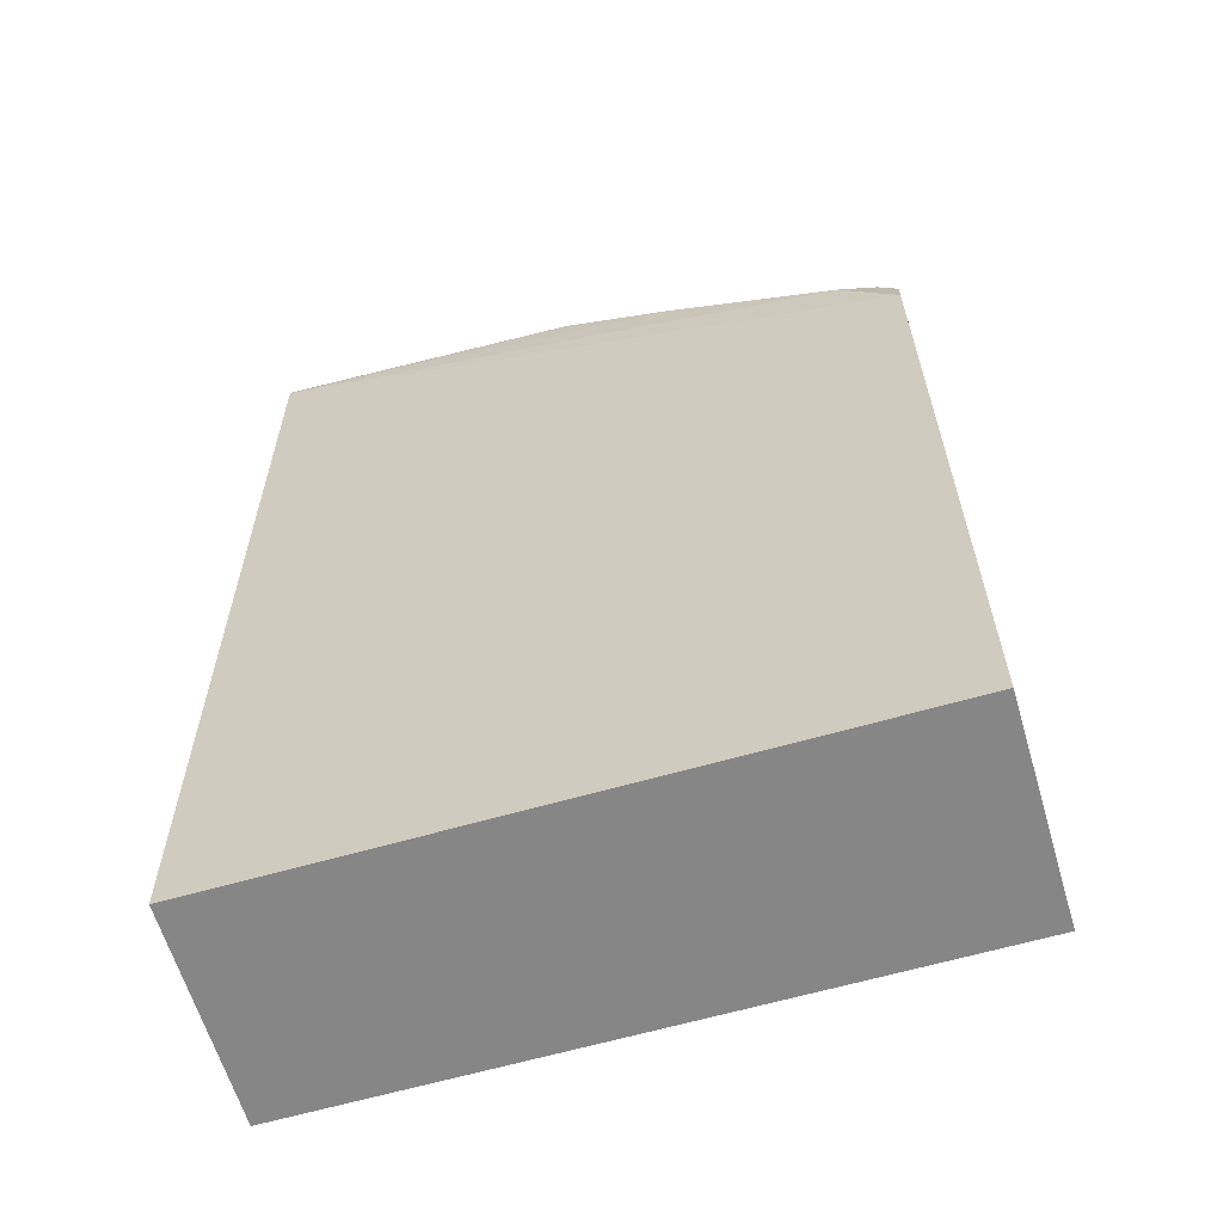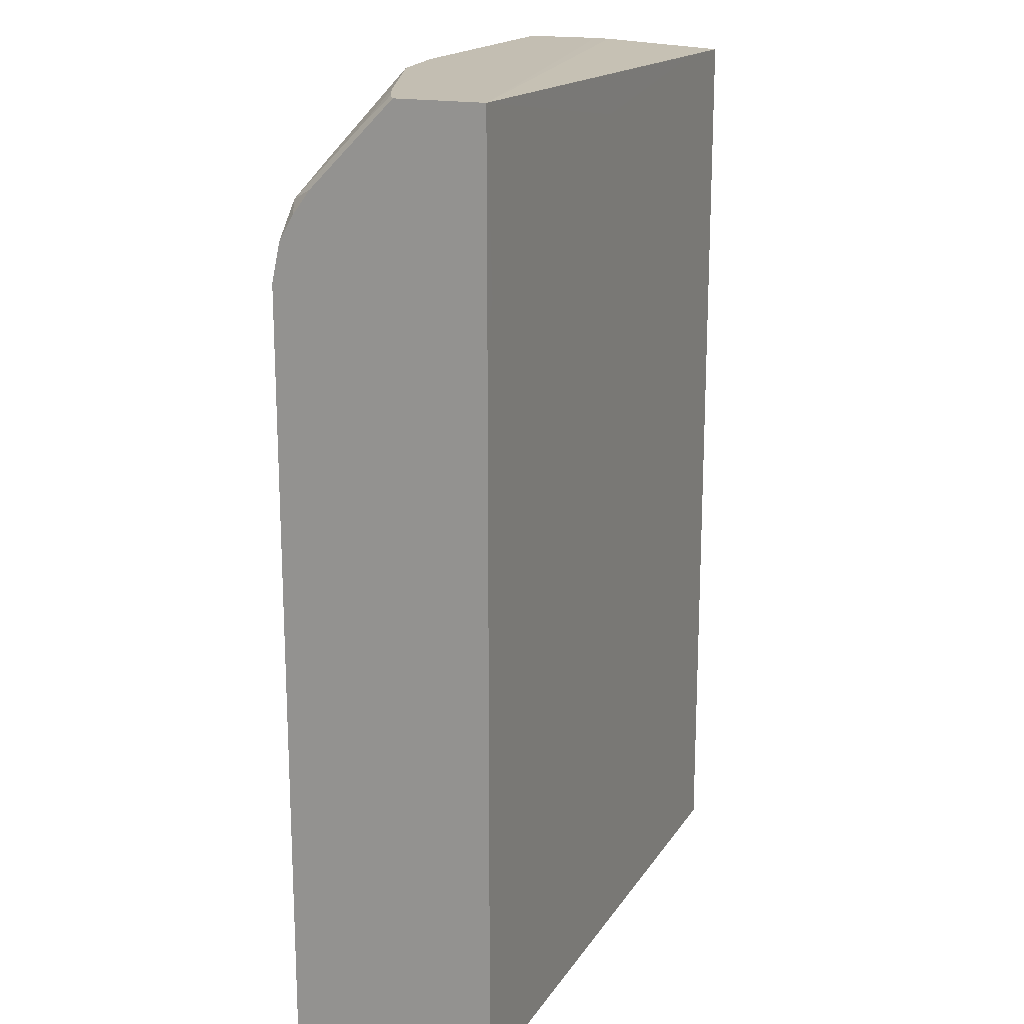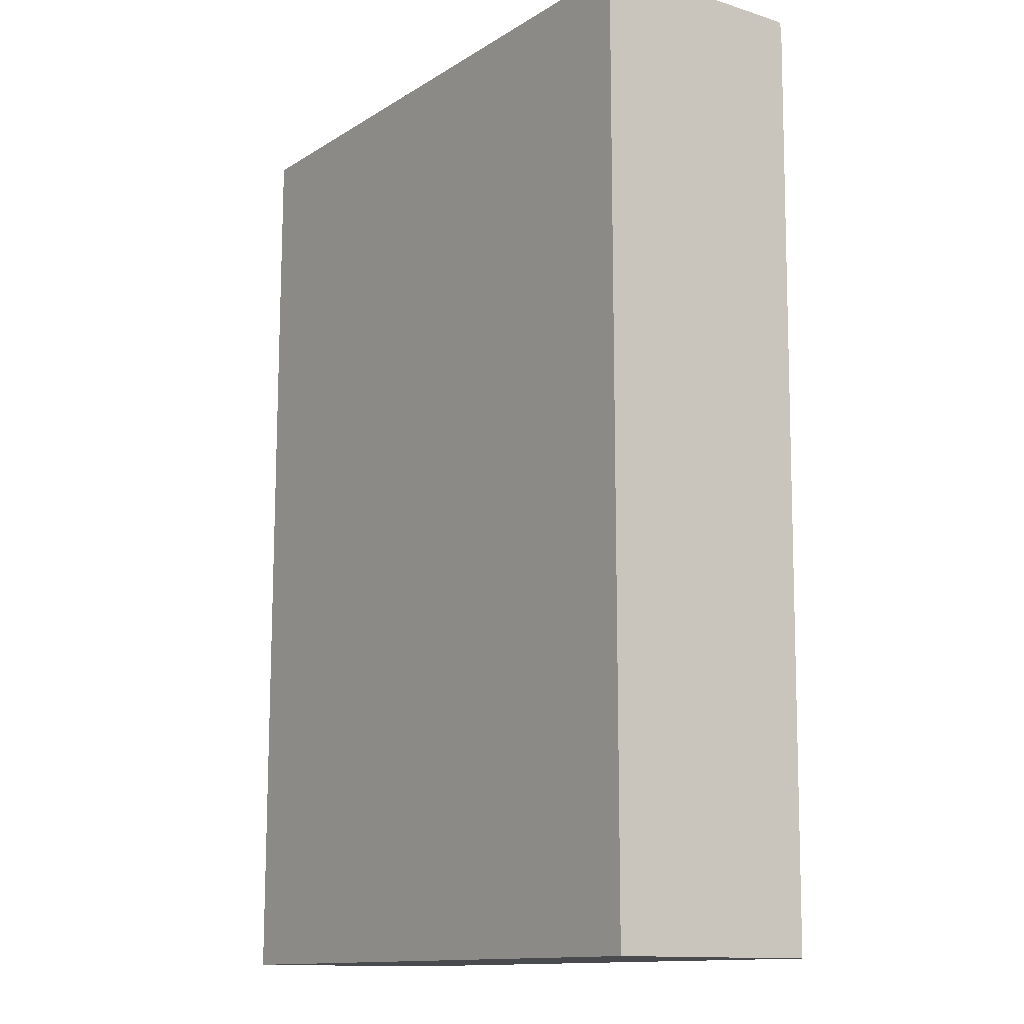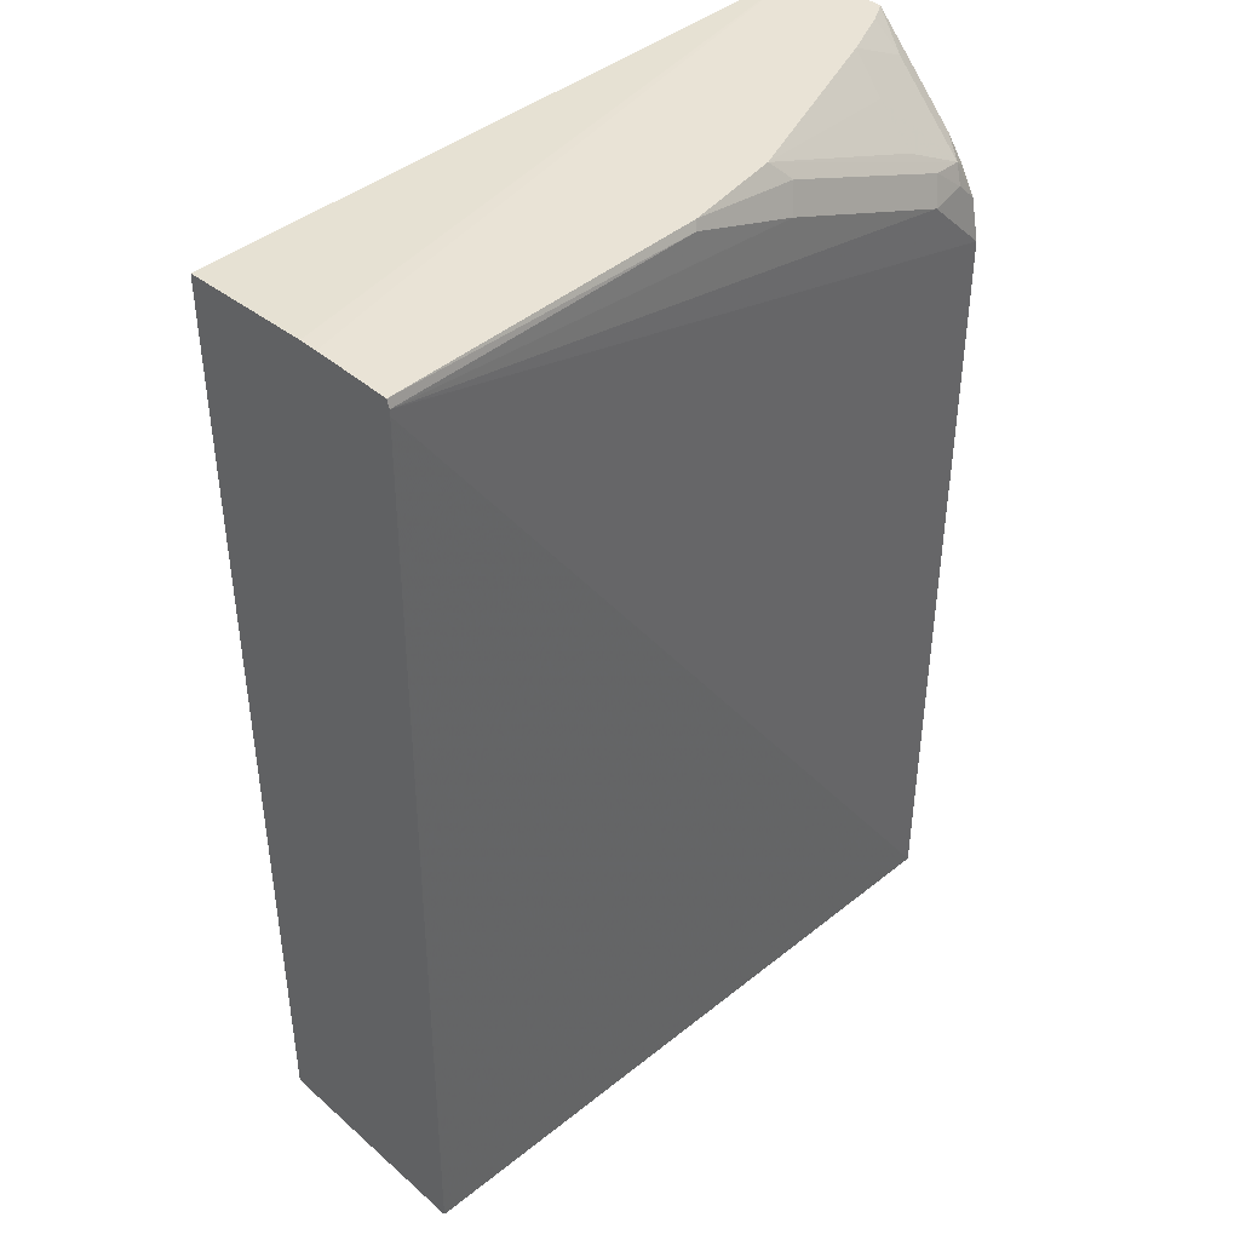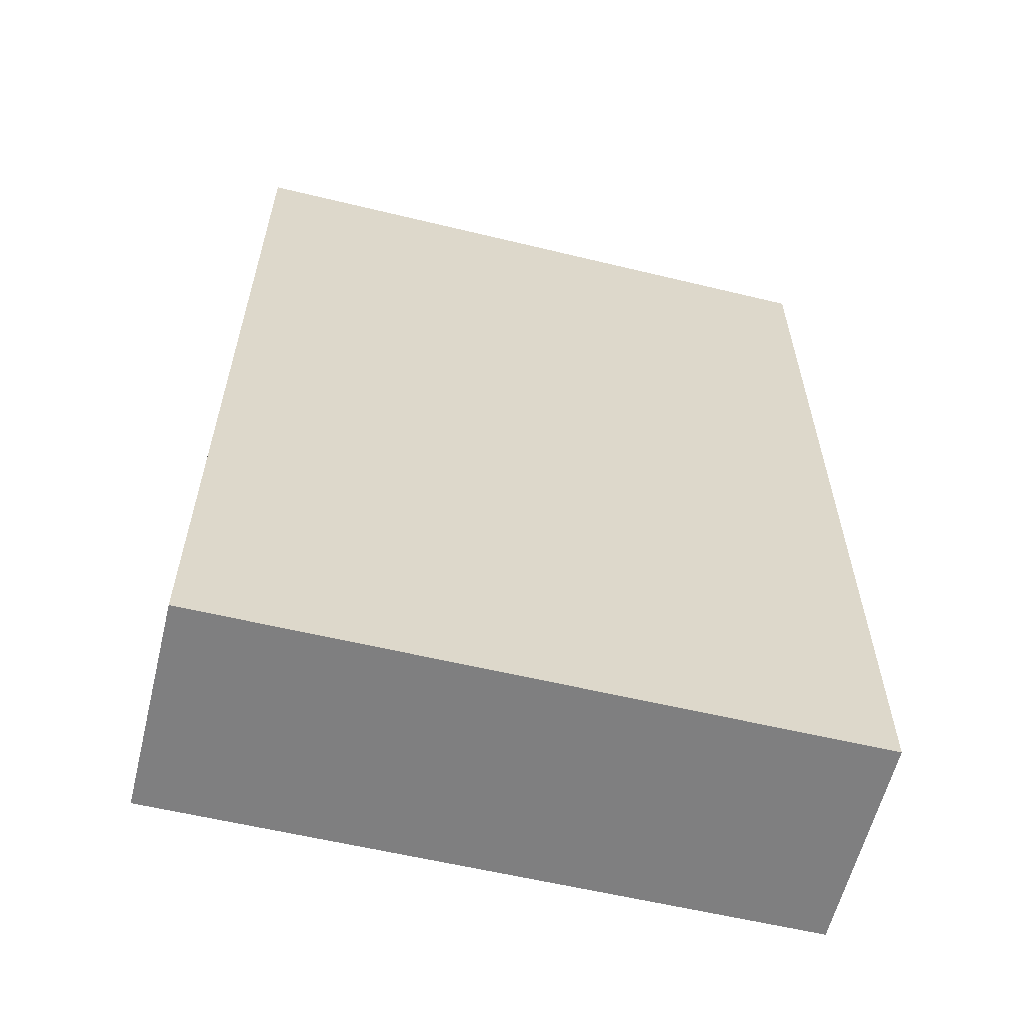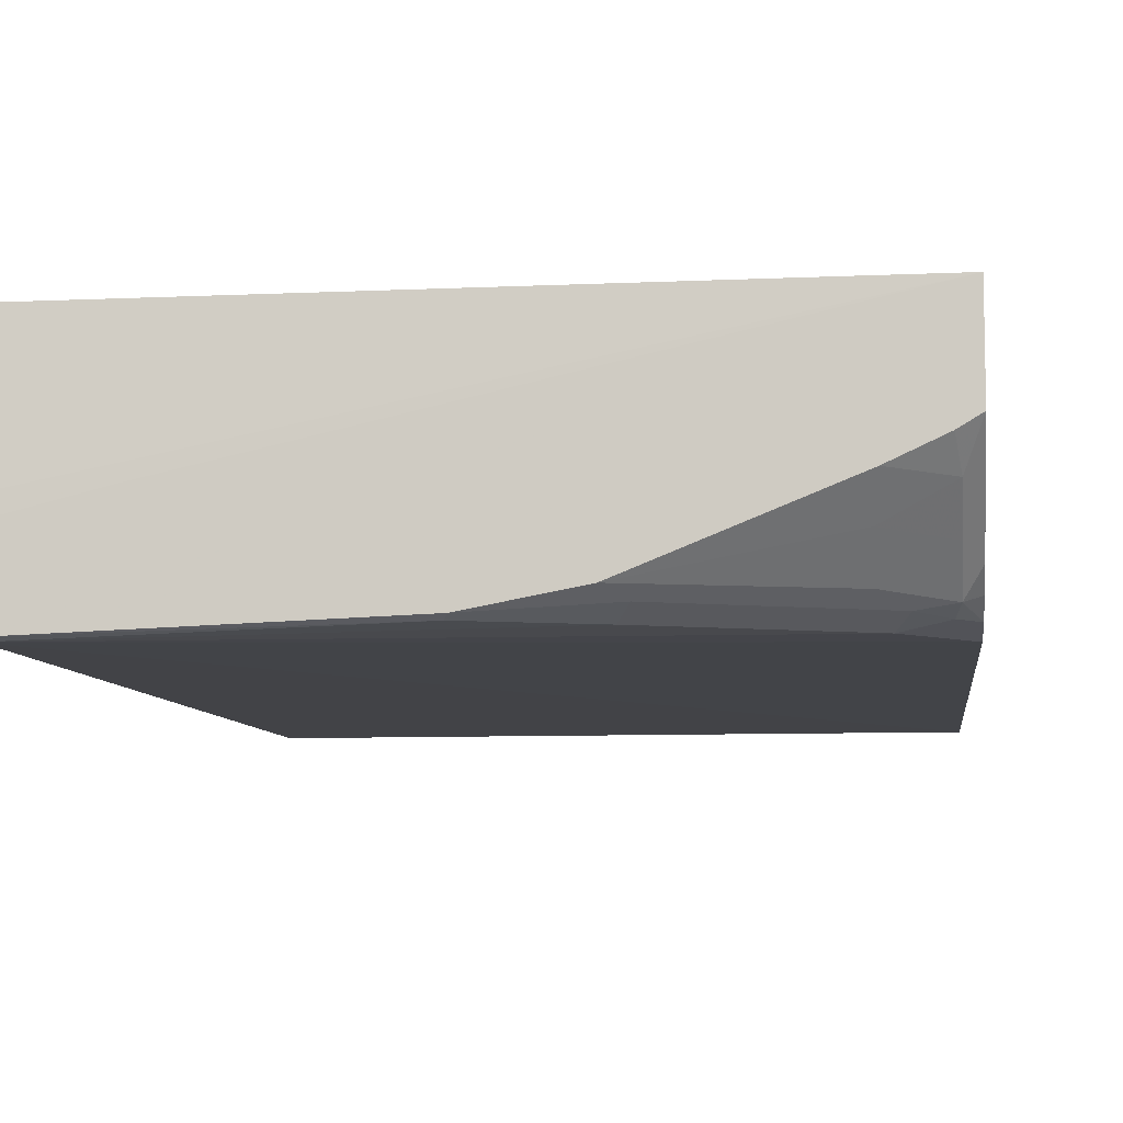
<metadata>
{"format":"obj","ext":"obj","renderer":"f3d","projection":"perspective","resolution":1024,"background":"white","views":[{"elev":-62.2,"azim":16.4,"up":"+Z"},{"elev":17.5,"azim":112.8,"up":"+Z"},{"elev":-13.0,"azim":-125.3,"up":"+Z"},{"elev":42.0,"azim":-43.7,"up":"+Z"},{"elev":-59.8,"azim":166.3,"up":"+Z"},{"elev":-8.0,"azim":6.8,"up":"+Y"}]}
</metadata>
<code>
v -0.01085 -0.6469 0.6471
v -0.01085 -0.6052 0.6471
v -0.01085 -0.6483 0.6428
v 0.1559 -0.6428 0.6428
v 0.158 -0.6407 0.6471
v 0.03898 -0.5929 0.6471
v -0.01085 -0.5952 0.6469
v -0.01085 -0.6483 0.6396
v 0.3441 -0.6428 0.552
v 0.3117 -0.6428 0.5844
v 0.2143 -0.6428 0.6233
v 0.21 -0.631 0.6471
v 0.2208 -0.6363 0.6363
v 0.3441 -0.525 0.6471
v -0.01085 -0.5249 0.6428
v -0.01085 -0.6428 0.1266
v 0.3441 -0.6428 0.1266
v 0.3441 -0.64 0.5649
v 0.3441 -0.638 0.5739
v 0.3336 -0.638 0.5844
v 0.3182 -0.6363 0.5973
v 0.3052 -0.6104 0.6299
v 0.3074 -0.592 0.6471
v 0.336 -0.6331 0.5941
v 0.3052 -0.6298 0.6103
v 0.1753 -0.5249 0.6233
v 0.03898 -0.5249 0.6428
v 0.3441 -0.5737 0.6471
v 0.3441 -0.5249 0.539
v 0.338 -0.5249 0.5512
v 0.3376 -0.5249 0.5519
v 0.3247 -0.5249 0.5584
v 0.3124 -0.5249 0.5645
v 0.3117 -0.5249 0.5649
v -0.01085 -0.5249 0.1266
v 0.3441 -0.5249 0.1266
v 0.3441 -0.6299 0.5877
v 0.336 -0.5941 0.6331
v 0.336 -0.6136 0.6136
v 0.3332 -0.5802 0.6471
v 0.3441 -0.6201 0.6006
v 0.3441 -0.6104 0.6104
f 14 32 33
f 15 34 33
f 15 26 34
f 15 27 26
f 28 38 39
f 14 34 26
f 14 33 34
f 14 31 32
f 12 22 23
f 14 29 30
f 14 27 15
f 14 26 27
f 13 21 24
f 12 25 22
f 12 24 25
f 12 13 24
f 15 33 32
f 14 30 31
f 15 32 31
f 10 13 11
f 15 30 29
f 28 40 38
f 24 28 39
f 24 42 28
f 24 41 42
f 24 37 41
f 23 38 40
f 22 39 38
f 22 24 39
f 22 25 24
f 22 38 23
f 20 24 21
f 19 24 20
f 19 37 24
f 16 36 17
f 16 35 36
f 15 36 35
f 15 29 36
f 15 31 30
f 10 21 13
f 6 14 7
f 10 19 20
f 2 6 7
f 1 6 2
f 1 14 6
f 1 28 14
f 1 40 28
f 1 23 40
f 1 12 23
f 3 8 17
f 1 5 12
f 1 8 3
f 1 16 8
f 1 35 16
f 1 15 35
f 1 7 15
f 1 2 7
f 10 20 21
f 1 4 5
f 3 17 9
f 1 3 4
f 3 10 11
f 3 9 10
f 10 18 19
f 9 19 18
f 9 37 19
f 9 41 37
f 9 28 42
f 9 14 28
f 9 29 14
f 9 42 41
f 9 17 36
f 9 18 10
f 8 16 17
f 7 14 15
f 5 13 12
f 5 11 13
f 4 11 5
f 9 36 29
f 3 11 4

</code>
